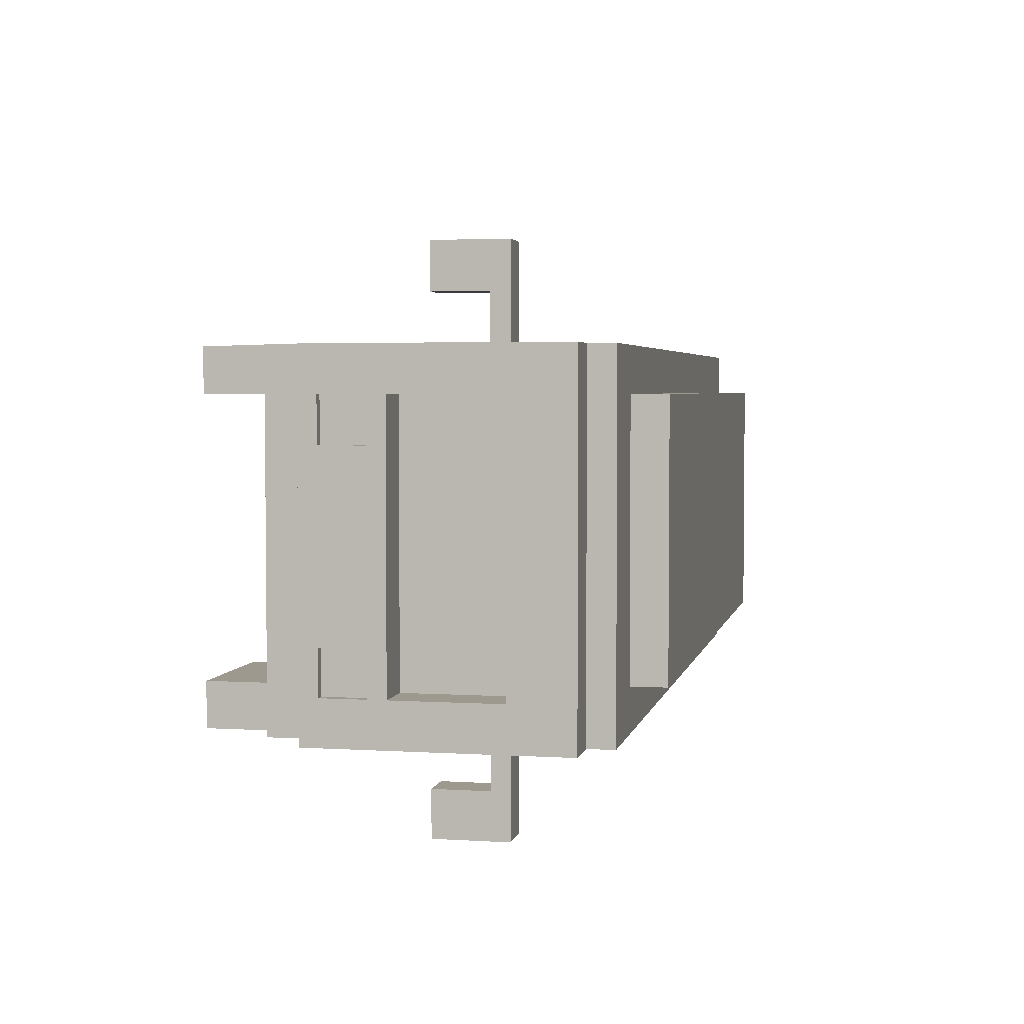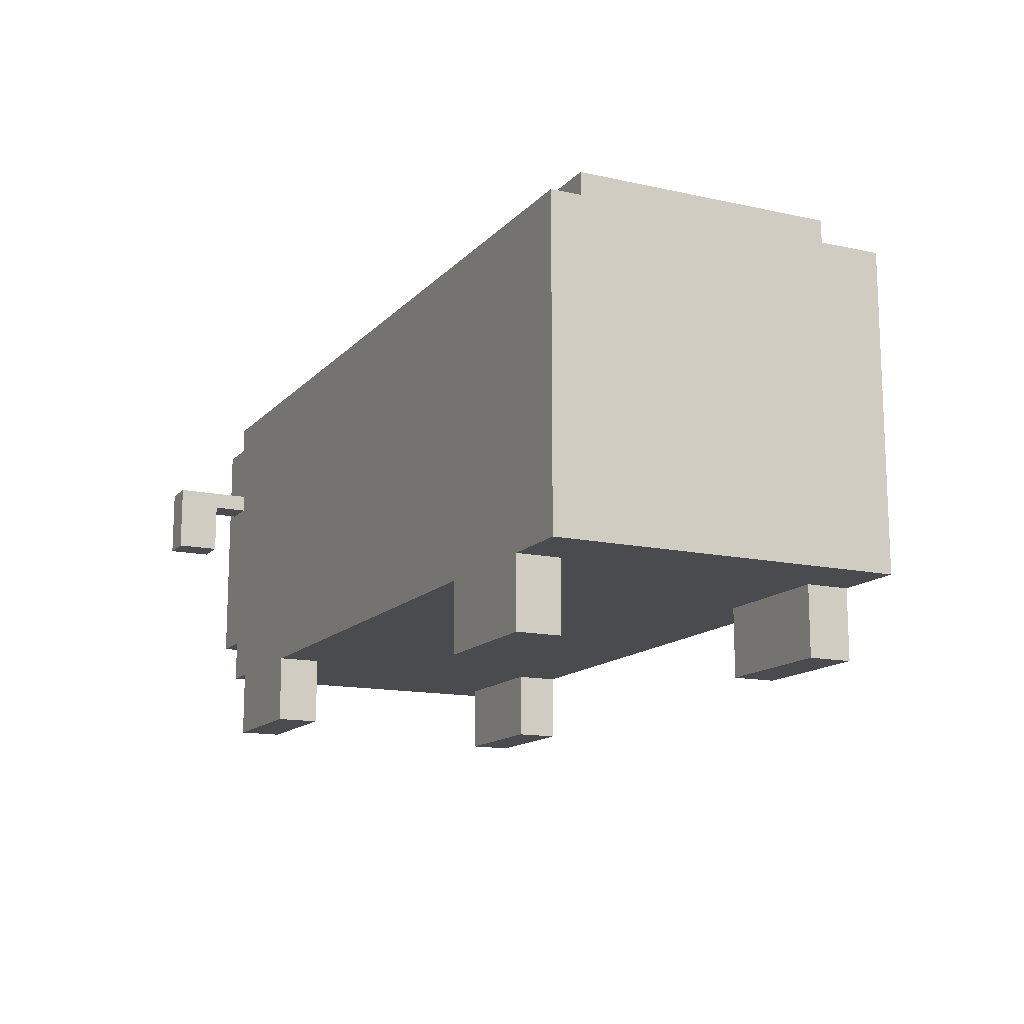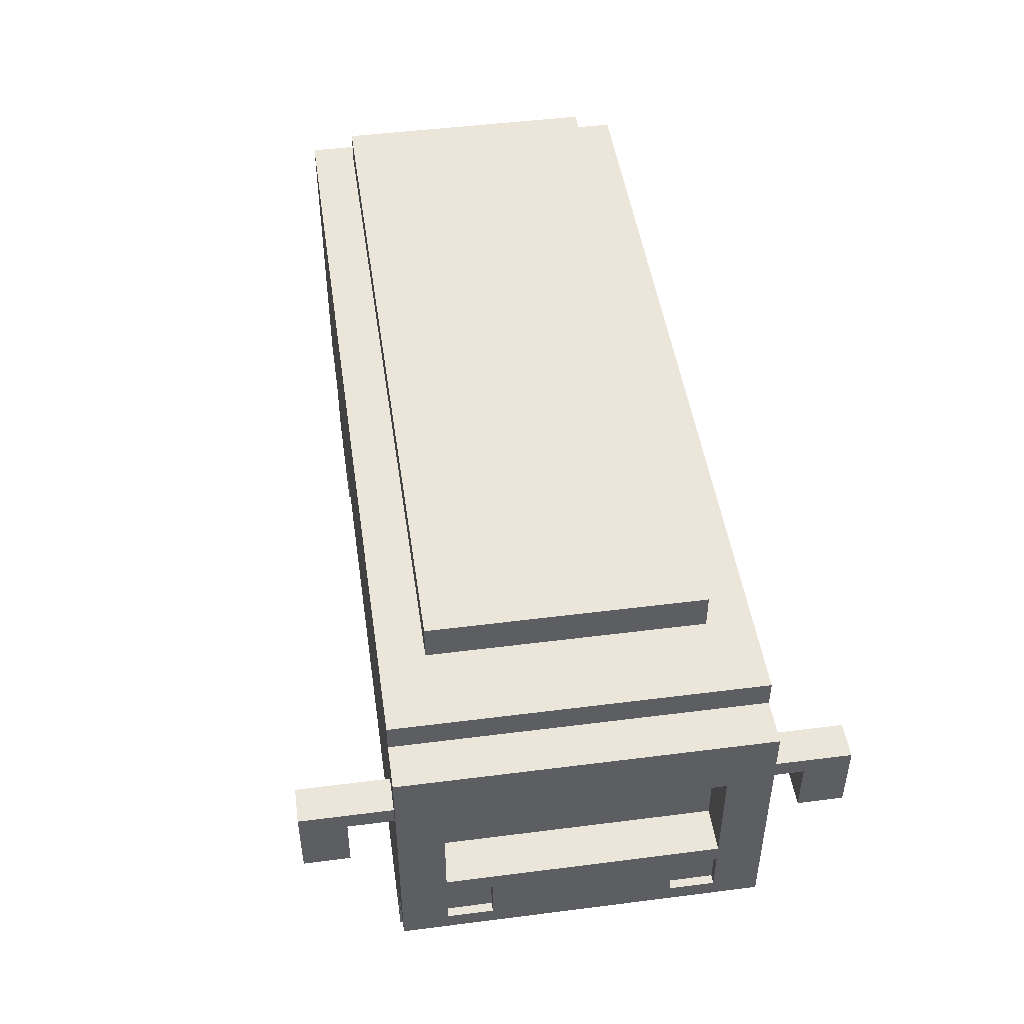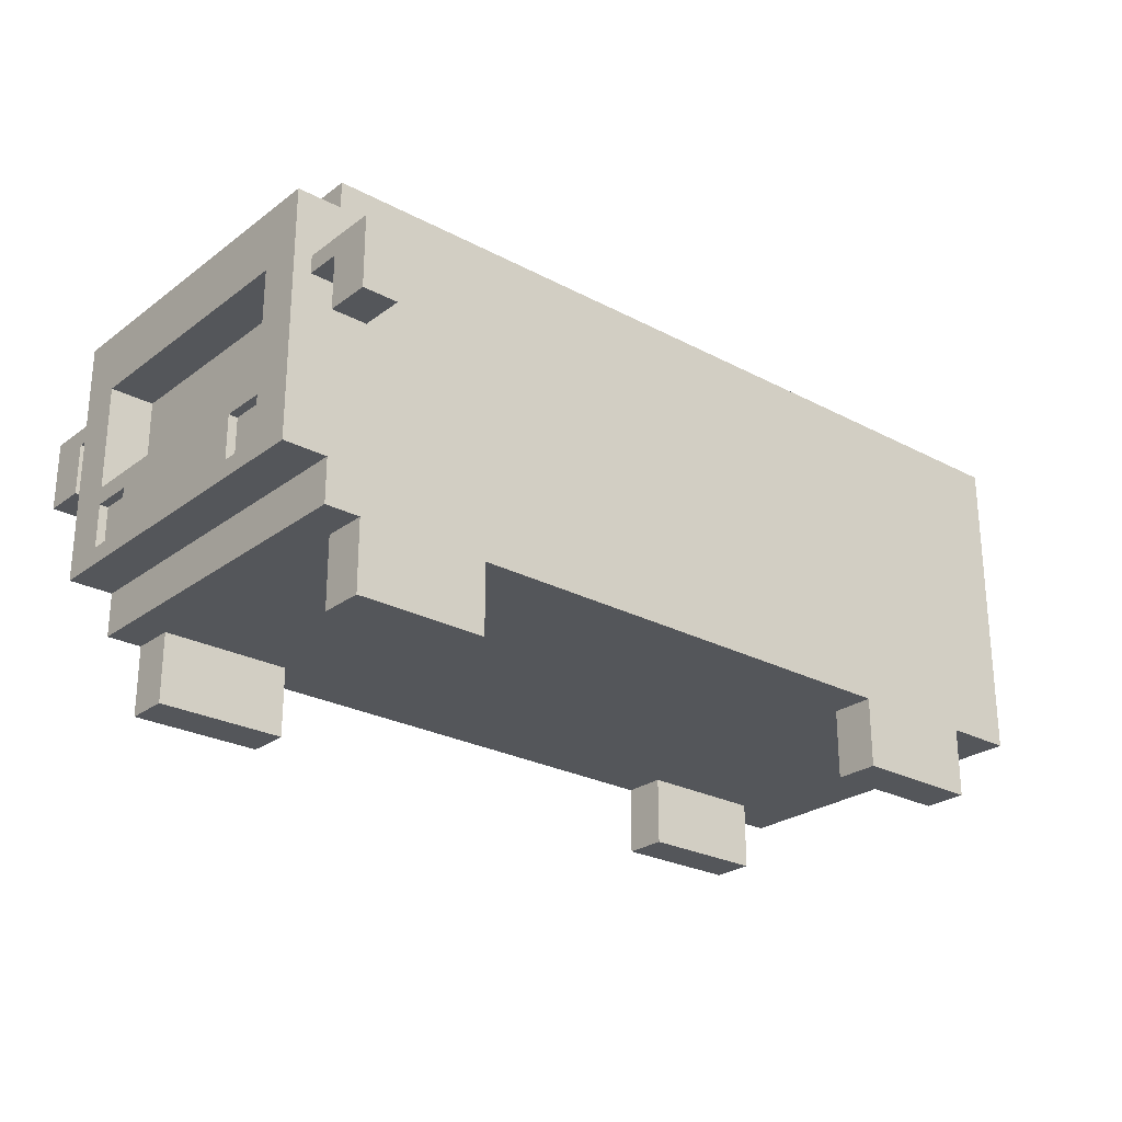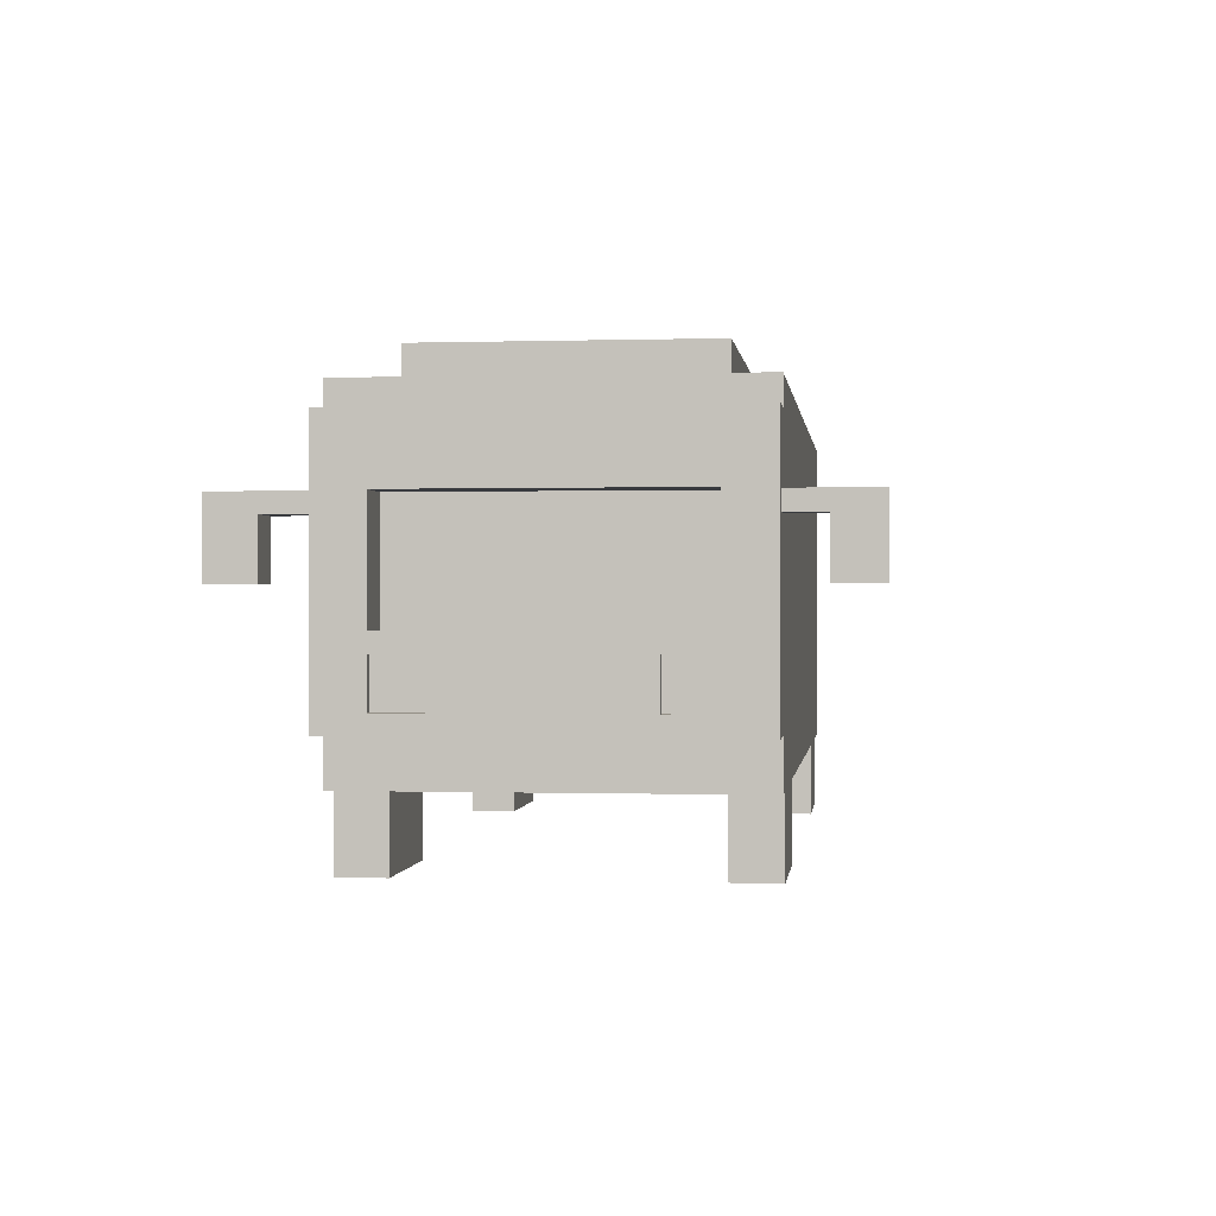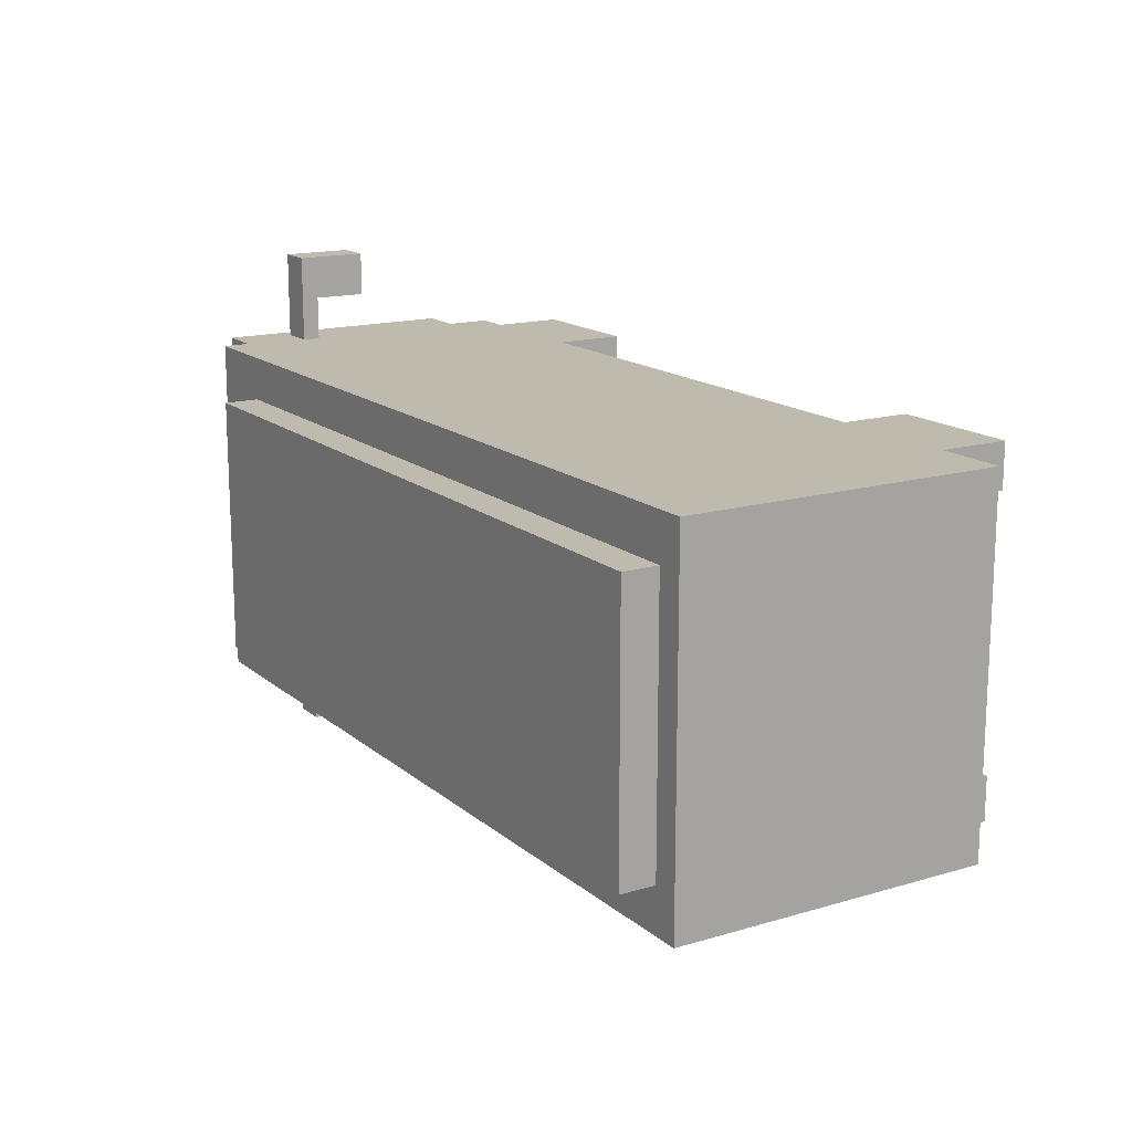
<metadata>
{"format":"obj","ext":"obj","renderer":"f3d","projection":"perspective","resolution":1024,"background":"white","views":[{"elev":3.5,"azim":101.7,"up":"+Z"},{"elev":-13.9,"azim":-116.0,"up":"+Y"},{"elev":47.5,"azim":81.8,"up":"+Y"},{"elev":-25.7,"azim":139.7,"up":"+Y"},{"elev":-0.1,"azim":96.8,"up":"+Y"},{"elev":15.7,"azim":-121.6,"up":"+Z"}]}
</metadata>
<code>
v -51 8 20
v -51 8 -20
v -51 44 20
v -51 44 -20
v -48 44 15
v -48 44 -15
v -48 48 15
v -48 48 -15
v -43 0 20
v -43 0 15
v -43 0 -15
v -43 0 -20
v -43 8 20
v -43 8 15
v -43 8 -15
v -43 8 -20
v 27 0 20
v 27 0 15
v 27 0 -15
v 27 0 -20
v 27 8 20
v 27 8 15
v 27 8 -15
v 27 8 -20
v 45 26 30
v 45 26 25
v 45 26 -24
v 45 26 -29
v 45 32 25
v 45 32 20
v 45 32 -20
v 45 32 -24
v 45 34 30
v 45 34 20
v 45 34 -20
v 45 34 -29
v -28 0 20
v -28 0 15
v -28 0 -15
v -28 0 -20
v -28 8 20
v -28 8 15
v -28 8 -15
v -28 8 -20
v 37 44 15
v 37 44 -15
v 37 48 15
v 37 48 -15
v 42 0 20
v 42 0 15
v 42 0 -15
v 42 0 -20
v 42 8 20
v 42 8 15
v 42 8 -15
v 42 8 -20
v 46 8 20
v 46 8 -20
v 46 13 20
v 46 13 -20
v 46 22 15
v 46 22 -15
v 46 34 15
v 46 34 -15
v 46 41 20
v 46 41 -20
v 46 44 20
v 46 44 -20
v 49 26 30
v 49 26 25
v 49 26 -24
v 49 26 -29
v 49 28 28
v 49 28 27
v 49 28 -26
v 49 28 -27
v 49 32 28
v 49 32 27
v 49 32 25
v 49 32 20
v 49 32 -20
v 49 32 -24
v 49 32 -26
v 49 32 -27
v 49 34 30
v 49 34 20
v 49 34 -20
v 49 34 -29
v 50 15 15
v 50 15 10
v 50 15 -10
v 50 15 -15
v 50 20 15
v 50 20 10
v 50 20 -10
v 50 20 -15
v 51 13 20
v 51 13 -20
v 51 15 15
v 51 15 10
v 51 15 -10
v 51 15 -15
v 51 20 15
v 51 20 10
v 51 20 -10
v 51 20 -15
v 51 22 15
v 51 22 -15
v 51 34 15
v 51 34 -15
v 51 41 20
v 51 41 -20
v 45 26 30
v 45 34 30
v 49 26 30
v 49 34 30
v -51 8 20
v -51 44 20
v -48 19 20
v -48 20 20
v -48 24 20
v -48 25 20
v -48 29 20
v -48 30 20
v -48 34 20
v -48 35 20
v -43 0 20
v -43 8 20
v -38 5 20
v -38 7 20
v -33 5 20
v -33 7 20
v -28 0 20
v -28 8 20
v 27 0 20
v 27 8 20
v 32 5 20
v 32 7 20
v 37 5 20
v 37 7 20
v 42 0 20
v 42 8 20
v 42 19 20
v 42 20 20
v 42 24 20
v 42 25 20
v 42 29 20
v 42 30 20
v 42 34 20
v 42 35 20
v 45 32 20
v 45 34 20
v 46 8 20
v 46 13 20
v 46 41 20
v 46 44 20
v 49 32 20
v 49 34 20
v 51 13 20
v 51 41 20
v -48 44 15
v -48 48 15
v 37 44 15
v 37 48 15
v 50 15 10
v 50 20 10
v 51 15 10
v 51 20 10
v -43 0 -15
v -43 8 -15
v -38 5 -15
v -38 7 -15
v -33 5 -15
v -33 7 -15
v -28 0 -15
v -28 8 -15
v 27 0 -15
v 27 8 -15
v 32 5 -15
v 32 7 -15
v 37 5 -15
v 37 7 -15
v 42 0 -15
v 42 8 -15
v 46 22 -15
v 46 34 -15
v 50 15 -15
v 50 20 -15
v 51 15 -15
v 51 20 -15
v 51 22 -15
v 51 34 -15
v 45 26 -24
v 45 32 -24
v 49 26 -24
v 49 32 -24
v 45 26 25
v 45 32 25
v 49 26 25
v 49 32 25
v -43 0 15
v -43 8 15
v -38 5 15
v -38 7 15
v -33 5 15
v -33 7 15
v -28 0 15
v -28 8 15
v 27 0 15
v 27 8 15
v 32 5 15
v 32 7 15
v 37 5 15
v 37 7 15
v 42 0 15
v 42 8 15
v 46 22 15
v 46 34 15
v 50 15 15
v 50 20 15
v 51 15 15
v 51 20 15
v 51 22 15
v 51 34 15
v 50 15 -10
v 50 20 -10
v 51 15 -10
v 51 20 -10
v -48 44 -15
v -48 48 -15
v 37 44 -15
v 37 48 -15
v -51 8 -20
v -51 44 -20
v -48 19 -20
v -48 20 -20
v -48 24 -20
v -48 25 -20
v -48 29 -20
v -48 30 -20
v -48 34 -20
v -48 35 -20
v -43 0 -20
v -43 8 -20
v -38 5 -20
v -38 7 -20
v -33 5 -20
v -33 7 -20
v -28 0 -20
v -28 8 -20
v 27 0 -20
v 27 8 -20
v 32 5 -20
v 32 7 -20
v 37 5 -20
v 37 7 -20
v 42 0 -20
v 42 8 -20
v 42 19 -20
v 42 20 -20
v 42 24 -20
v 42 25 -20
v 42 29 -20
v 42 30 -20
v 42 34 -20
v 42 35 -20
v 45 32 -20
v 45 34 -20
v 46 8 -20
v 46 13 -20
v 46 41 -20
v 46 44 -20
v 49 32 -20
v 49 34 -20
v 51 13 -20
v 51 41 -20
v 45 26 -29
v 45 34 -29
v 49 26 -29
v 49 34 -29
v -43 0 20
v -28 0 20
v 27 0 20
v 42 0 20
v -43 0 15
v -28 0 15
v 27 0 15
v 42 0 15
v -43 0 -15
v -28 0 -15
v 27 0 -15
v 42 0 -15
v -43 0 -20
v -28 0 -20
v 27 0 -20
v 42 0 -20
v -51 8 20
v -43 8 20
v -28 8 20
v 27 8 20
v 42 8 20
v 46 8 20
v -43 8 15
v -28 8 15
v 27 8 15
v 42 8 15
v -43 8 -15
v -28 8 -15
v 27 8 -15
v 42 8 -15
v -51 8 -20
v -43 8 -20
v -28 8 -20
v 27 8 -20
v 42 8 -20
v 46 8 -20
v 46 13 20
v 51 13 20
v 46 13 -20
v 51 13 -20
v 50 20 15
v 51 20 15
v 50 20 10
v 51 20 10
v 50 20 -10
v 51 20 -10
v 50 20 -15
v 51 20 -15
v 45 26 30
v 49 26 30
v 45 26 25
v 49 26 25
v 45 26 -24
v 49 26 -24
v 45 26 -29
v 49 26 -29
v 45 32 25
v 49 32 25
v 45 32 20
v 49 32 20
v 45 32 -20
v 49 32 -20
v 45 32 -24
v 49 32 -24
v 46 34 15
v 51 34 15
v 46 34 -15
v 51 34 -15
v 50 15 15
v 51 15 15
v 50 15 10
v 51 15 10
v 50 15 -10
v 51 15 -10
v 50 15 -15
v 51 15 -15
v 46 22 15
v 51 22 15
v 46 22 -15
v 51 22 -15
v 45 34 30
v 49 34 30
v 45 34 20
v 49 34 20
v 45 34 -20
v 49 34 -20
v 45 34 -29
v 49 34 -29
v 46 41 20
v 51 41 20
v 46 41 -20
v 51 41 -20
v -51 44 20
v 46 44 20
v -48 44 15
v 37 44 15
v -48 44 -15
v 37 44 -15
v -51 44 -20
v 46 44 -20
v -48 48 15
v 37 48 15
v -48 48 -15
v 37 48 -15
f 3 2 1
f 4 2 3
f 7 6 5
f 8 6 7
f 13 10 9
f 14 10 13
f 15 12 11
f 16 12 15
f 21 18 17
f 22 18 21
f 23 20 19
f 24 20 23
f 29 26 25
f 32 28 27
f 33 30 29
f 33 29 25
f 34 30 33
f 35 32 31
f 36 28 32
f 36 32 35
f 37 38 41
f 41 38 42
f 39 40 43
f 43 40 44
f 45 46 47
f 47 46 48
f 49 50 53
f 53 50 54
f 51 52 55
f 55 52 56
f 57 58 59
f 59 58 60
f 61 62 63
f 63 62 64
f 65 66 67
f 67 66 68
f 69 70 73
f 73 70 74
f 71 72 75
f 75 72 76
f 69 73 77
f 73 74 77
f 74 70 78
f 77 74 78
f 78 70 79
f 71 75 82
f 75 76 83
f 82 75 83
f 76 72 84
f 83 76 84
f 69 77 85
f 79 80 85
f 77 78 85
f 78 79 85
f 85 80 86
f 82 83 87
f 81 82 87
f 83 84 87
f 84 72 88
f 87 84 88
f 89 90 93
f 93 90 94
f 91 92 95
f 95 92 96
f 97 98 99
f 99 98 100
f 100 98 101
f 101 98 102
f 97 99 103
f 100 101 104
f 104 101 105
f 102 98 106
f 104 105 107
f 105 106 107
f 97 103 107
f 103 104 107
f 106 98 108
f 107 106 108
f 97 107 109
f 108 98 110
f 97 109 111
f 109 110 111
f 110 98 112
f 111 110 112
f 115 114 113
f 116 114 115
f 119 118 117
f 120 118 119
f 121 118 120
f 122 118 121
f 123 118 122
f 124 118 123
f 125 118 124
f 126 118 125
f 128 119 117
f 129 128 127
f 130 128 129
f 131 129 127
f 131 130 129
f 132 128 130
f 132 130 131
f 133 131 127
f 133 132 131
f 134 119 128
f 134 132 133
f 134 128 132
f 136 119 134
f 137 136 135
f 138 136 137
f 139 137 135
f 139 138 137
f 140 136 138
f 140 138 139
f 141 139 135
f 141 140 139
f 142 119 136
f 142 140 141
f 142 136 140
f 143 120 119
f 143 119 142
f 144 121 120
f 144 120 143
f 145 122 121
f 145 121 144
f 146 123 122
f 146 122 145
f 147 124 123
f 147 123 146
f 148 125 124
f 148 124 147
f 149 126 125
f 149 125 148
f 150 118 126
f 150 126 149
f 151 149 148
f 151 150 149
f 151 143 142
f 151 144 143
f 151 145 144
f 151 146 145
f 151 148 147
f 151 147 146
f 152 150 151
f 153 151 142
f 154 151 153
f 155 118 150
f 155 150 152
f 156 118 155
f 157 151 154
f 158 155 152
f 159 157 154
f 159 158 157
f 160 155 158
f 160 158 159
f 163 162 161
f 164 162 163
f 167 166 165
f 168 166 167
f 171 170 169
f 172 170 171
f 173 171 169
f 173 172 171
f 174 170 172
f 174 172 173
f 175 173 169
f 175 174 173
f 176 170 174
f 176 174 175
f 179 178 177
f 180 178 179
f 181 179 177
f 181 180 179
f 182 178 180
f 182 180 181
f 183 181 177
f 183 182 181
f 184 178 182
f 184 182 183
f 189 188 187
f 190 188 189
f 191 186 185
f 192 186 191
f 195 194 193
f 196 194 195
f 197 198 199
f 199 198 200
f 201 202 203
f 203 202 204
f 201 203 205
f 203 204 205
f 204 202 206
f 205 204 206
f 201 205 207
f 205 206 207
f 206 202 208
f 207 206 208
f 209 210 211
f 211 210 212
f 209 211 213
f 211 212 213
f 212 210 214
f 213 212 214
f 209 213 215
f 213 214 215
f 214 210 216
f 215 214 216
f 219 220 221
f 221 220 222
f 217 218 223
f 223 218 224
f 225 226 227
f 227 226 228
f 229 230 231
f 231 230 232
f 233 234 235
f 235 234 236
f 236 234 237
f 237 234 238
f 238 234 239
f 239 234 240
f 240 234 241
f 241 234 242
f 233 235 244
f 243 244 245
f 245 244 246
f 243 245 247
f 245 246 247
f 246 244 248
f 247 246 248
f 243 247 249
f 247 248 249
f 244 235 250
f 249 248 250
f 248 244 250
f 250 235 252
f 251 252 253
f 253 252 254
f 251 253 255
f 253 254 255
f 254 252 256
f 255 254 256
f 251 255 257
f 255 256 257
f 252 235 258
f 257 256 258
f 256 252 258
f 235 236 259
f 258 235 259
f 236 237 260
f 259 236 260
f 237 238 261
f 260 237 261
f 238 239 262
f 261 238 262
f 239 240 263
f 262 239 263
f 240 241 264
f 263 240 264
f 241 242 265
f 264 241 265
f 242 234 266
f 265 242 266
f 264 265 267
f 265 266 267
f 258 259 267
f 259 260 267
f 260 261 267
f 261 262 267
f 263 264 267
f 262 263 267
f 267 266 268
f 258 267 269
f 269 267 270
f 266 234 271
f 268 266 271
f 271 234 272
f 270 267 273
f 268 271 274
f 270 273 275
f 273 274 275
f 274 271 276
f 275 274 276
f 277 278 279
f 279 278 280
f 285 282 281
f 286 282 285
f 287 284 283
f 288 284 287
f 293 290 289
f 294 290 293
f 295 292 291
f 296 292 295
f 303 298 297
f 304 300 299
f 305 300 304
f 306 302 301
f 307 305 304
f 307 306 305
f 307 303 297
f 307 304 303
f 308 306 307
f 309 306 308
f 310 302 306
f 310 306 309
f 311 307 297
f 312 307 311
f 313 309 308
f 314 309 313
f 315 302 310
f 316 302 315
f 319 318 317
f 320 318 319
f 323 322 321
f 324 322 323
f 327 326 325
f 328 326 327
f 331 330 329
f 332 330 331
f 335 334 333
f 336 334 335
f 339 338 337
f 340 338 339
f 343 342 341
f 344 342 343
f 347 346 345
f 348 346 347
f 349 350 351
f 351 350 352
f 353 354 355
f 355 354 356
f 357 358 359
f 359 358 360
f 361 362 363
f 363 362 364
f 365 366 367
f 367 366 368
f 369 370 371
f 371 370 372
f 373 374 375
f 375 374 376
f 373 375 377
f 376 374 378
f 373 377 379
f 377 378 379
f 378 374 380
f 379 378 380
f 381 382 383
f 383 382 384

</code>
